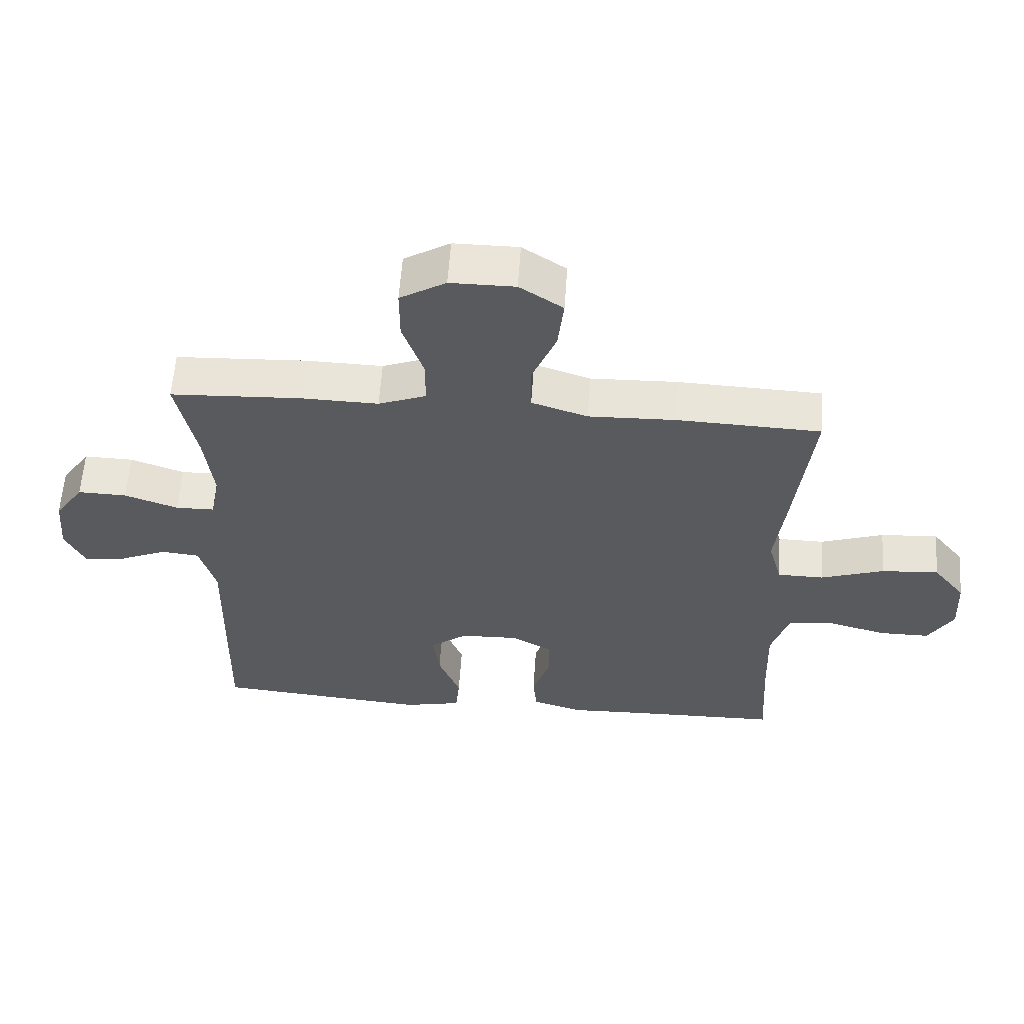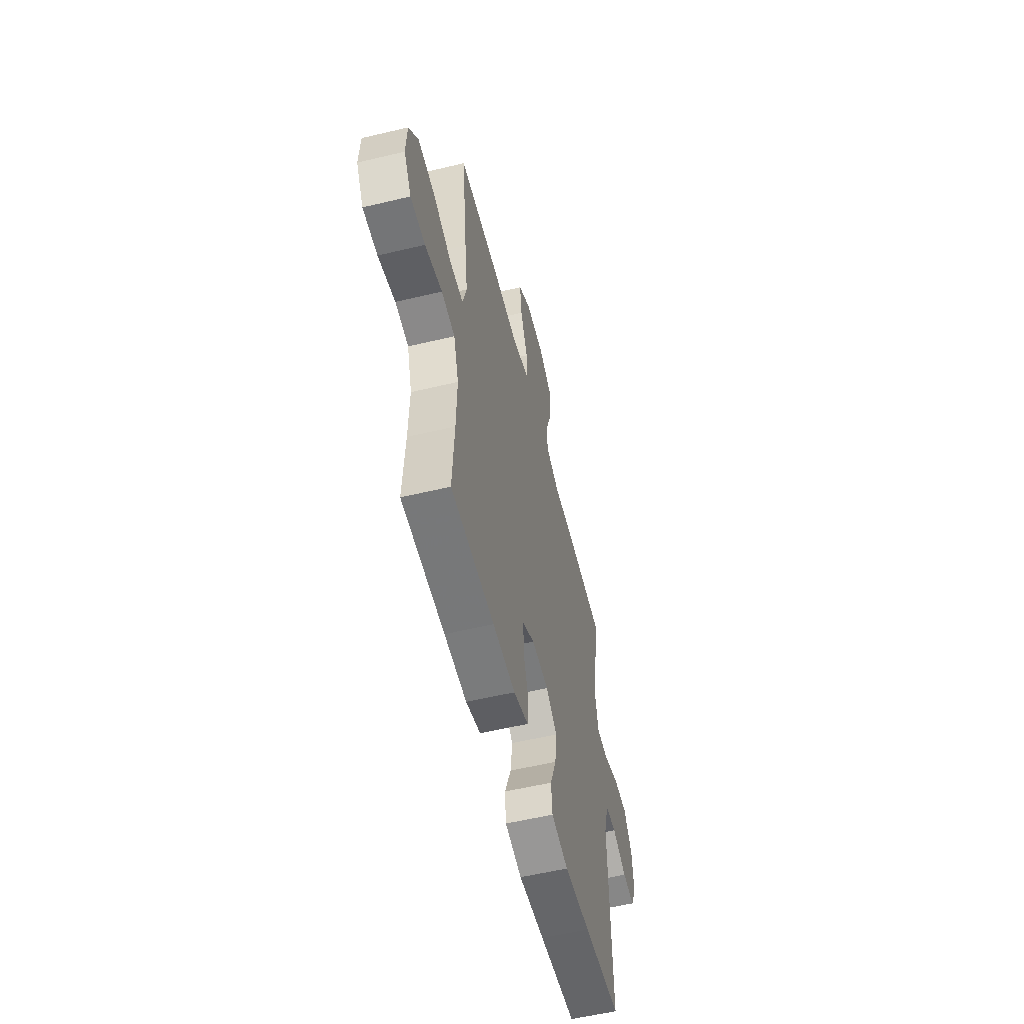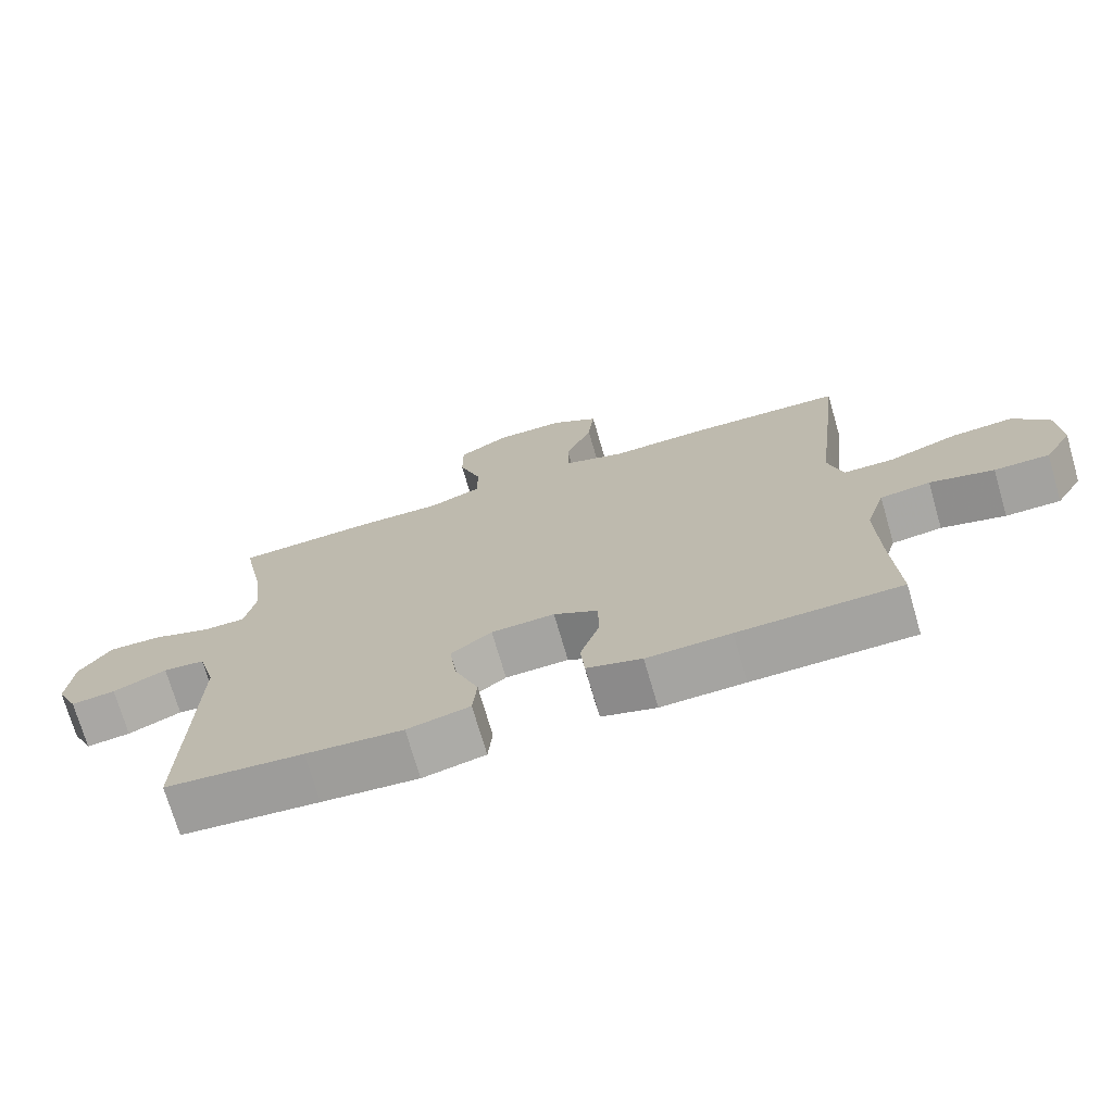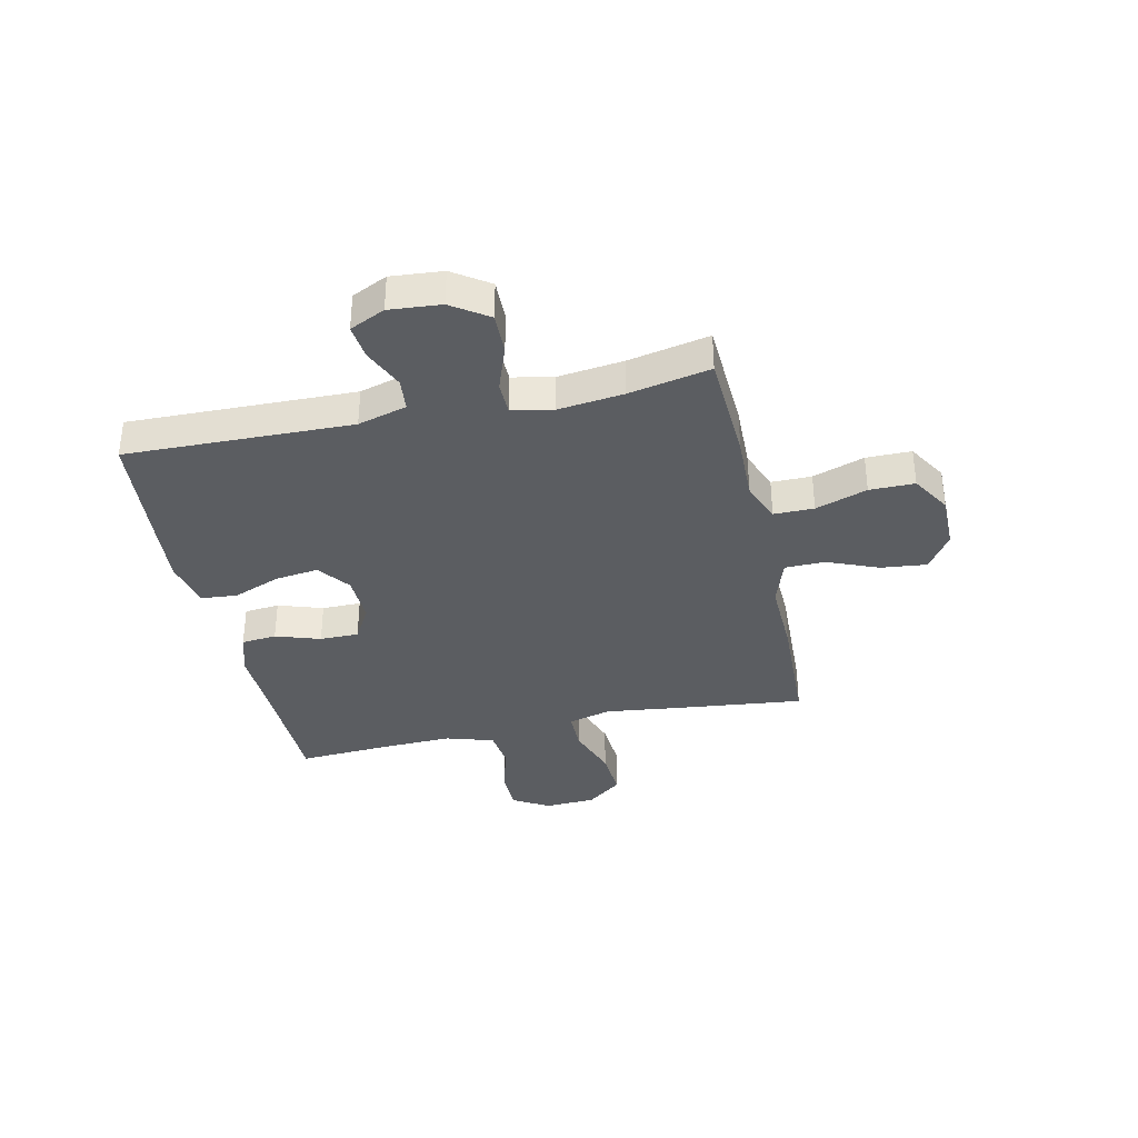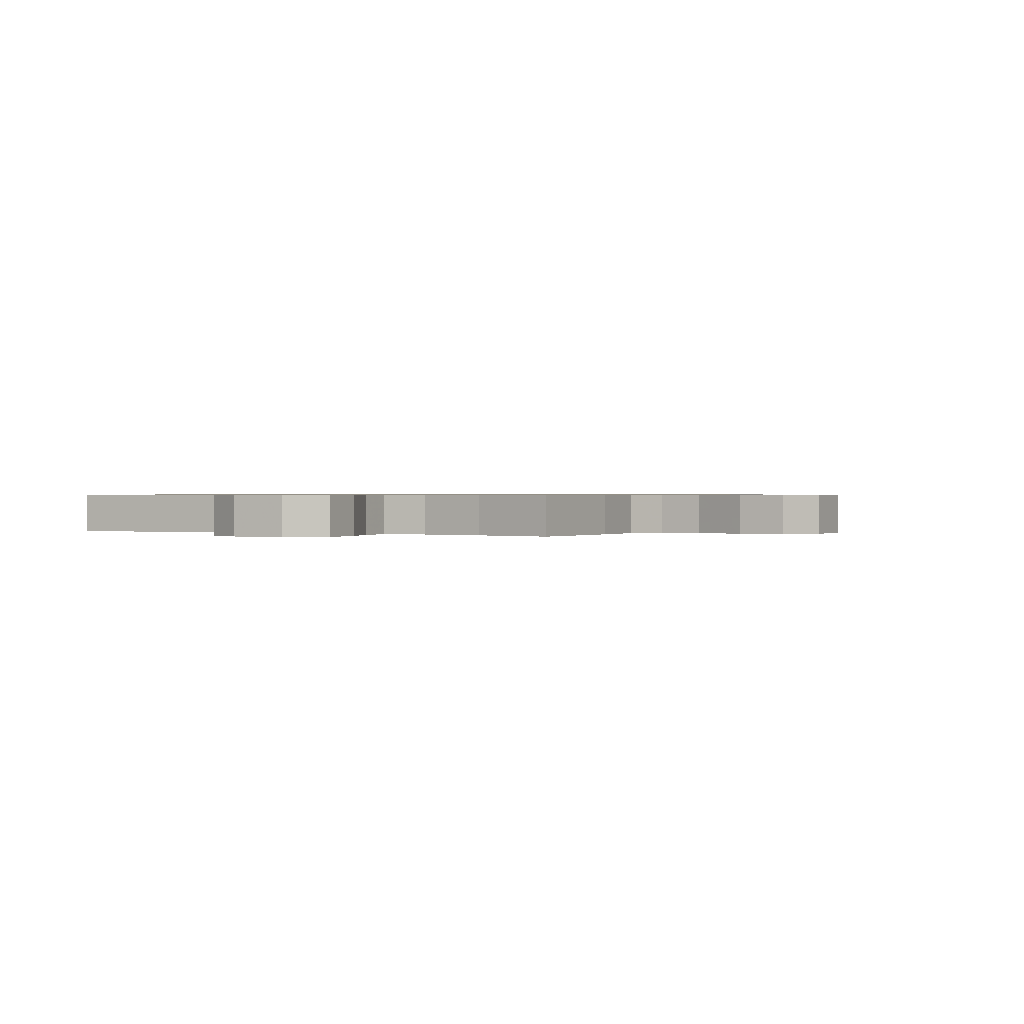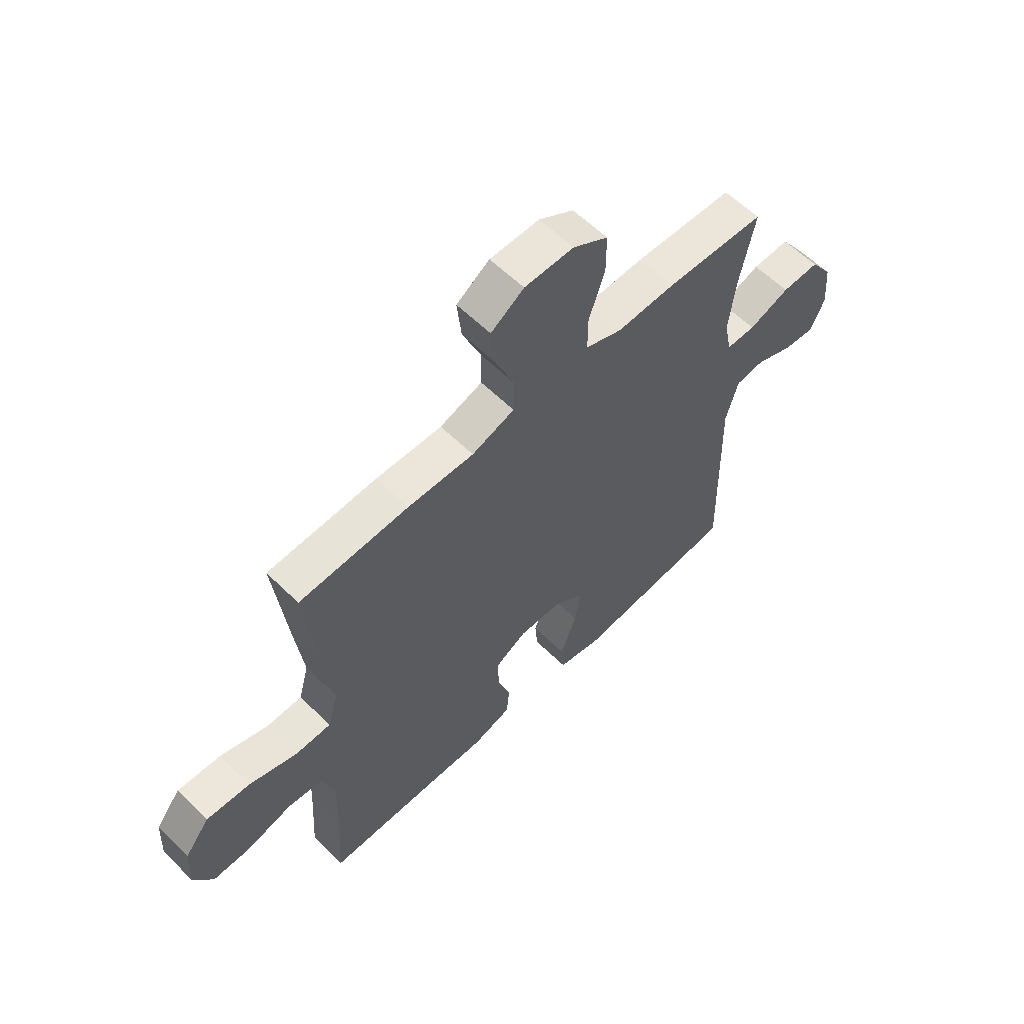
<metadata>
{"format":"obj","ext":"obj","renderer":"f3d","projection":"perspective","resolution":1024,"background":"white","views":[{"elev":59.1,"azim":3.9,"up":"+Z"},{"elev":-56.5,"azim":104.0,"up":"+Z"},{"elev":-72.6,"azim":16.2,"up":"+Z"},{"elev":-35.9,"azim":-77.5,"up":"+Y"},{"elev":0.6,"azim":-61.5,"up":"+Y"},{"elev":59.5,"azim":135.1,"up":"+Z"}]}
</metadata>
<code>
v -0.5 0.07 0.5
v -0.296 0.07 0.51
v -0.178 0.07 0.507
v -0.104 0.07 0.536
v -0.104 0.07 0.609
v -0.136 0.07 0.703
v -0.136 0.07 0.785
v -0.065 0.07 0.828
v 0.035 0.07 0.828
v 0.102 0.07 0.783
v 0.093 0.07 0.7
v 0.055 0.07 0.607
v 0.056 0.07 0.534
v 0.143 0.07 0.505
v 0.278 0.07 0.509
v 0.5 0.07 0.5
v 0.472 0.07 0.252
v 0.457 0.07 0.131
v 0.478 0.07 0.053
v 0.55 0.07 0.052
v 0.648 0.07 0.086
v 0.737 0.07 0.092
v 0.787 0.07 0.028
v 0.792 0.07 -0.065
v 0.753 0.07 -0.131
v 0.675 0.07 -0.131
v 0.584 0.07 -0.106
v 0.513 0.07 -0.115
v 0.486 0.07 -0.202
v 0.49 0.07 -0.331
v 0.5 0.07 -0.5
v 0.27 0.07 -0.504
v 0.151 0.07 -0.508
v 0.073 0.07 -0.484
v 0.067 0.07 -0.42
v 0.094 0.07 -0.339
v 0.094 0.07 -0.268
v 0.031 0.07 -0.232
v -0.059 0.07 -0.235
v -0.117 0.07 -0.279
v -0.107 0.07 -0.357
v -0.073 0.07 -0.445
v -0.079 0.07 -0.51
v -0.168 0.07 -0.53
v -0.305 0.07 -0.518
v -0.5 0.07 -0.5
v -0.49 0.07 -0.089
v -0.515 0.07 0
v -0.574 0.07 0.006
v -0.65 0.07 -0.027
v -0.713 0.07 -0.034
v -0.743 0.07 0.03
v -0.735 0.07 0.124
v -0.69 0.07 0.19
v -0.614 0.07 0.188
v -0.531 0.07 0.158
v -0.471 0.07 0.159
v -0.456 0.07 0.234
v -0.47 0.07 0.352
v -0.5 0 0.5
v -0.296 0 0.51
v -0.178 0 0.507
v -0.104 0 0.536
v -0.104 0 0.609
v -0.136 0 0.703
v -0.136 0 0.785
v -0.065 0 0.828
v 0.035 0 0.828
v 0.102 0 0.783
v 0.093 0 0.7
v 0.055 0 0.607
v 0.056 0 0.534
v 0.143 0 0.505
v 0.278 0 0.509
v 0.5 0 0.5
v 0.472 0 0.252
v 0.457 0 0.131
v 0.478 0 0.053
v 0.55 0 0.052
v 0.648 0 0.086
v 0.737 0 0.092
v 0.787 0 0.028
v 0.792 0 -0.065
v 0.753 0 -0.131
v 0.675 0 -0.131
v 0.584 0 -0.106
v 0.513 0 -0.115
v 0.486 0 -0.202
v 0.49 0 -0.331
v 0.5 0 -0.5
v 0.27 0 -0.504
v 0.151 0 -0.508
v 0.073 0 -0.484
v 0.067 0 -0.42
v 0.094 0 -0.339
v 0.094 0 -0.268
v 0.031 0 -0.232
v -0.059 0 -0.235
v -0.117 0 -0.279
v -0.107 0 -0.357
v -0.073 0 -0.445
v -0.079 0 -0.51
v -0.168 0 -0.53
v -0.305 0 -0.518
v -0.5 0 -0.5
v -0.49 0 -0.089
v -0.515 0 0
v -0.574 0 0.006
v -0.65 0 -0.027
v -0.713 0 -0.034
v -0.743 0 0.03
v -0.735 0 0.124
v -0.69 0 0.19
v -0.614 0 0.188
v -0.531 0 0.158
v -0.471 0 0.159
v -0.456 0 0.234
v -0.47 0 0.352
f 54 55 56
f 53 54 56
f 52 53 56
f 51 52 56
f 50 51 56
f 49 50 56
f 48 49 56 57
f 47 48 57
f 47 57 58
f 46 47 58
f 45 46 58
f 44 45 58
f 43 44 58
f 42 43 58
f 41 42 58
f 34 35 36
f 33 34 36
f 32 33 36
f 32 36 37
f 31 32 37
f 30 31 37
f 29 30 37 38
f 25 26 27
f 24 25 27
f 23 24 27
f 22 23 27
f 21 22 27
f 20 21 27
f 19 20 27 28
f 29 38 39
f 28 29 39
f 19 28 39
f 18 19 39
f 17 18 39
f 16 17 39
f 15 16 39
f 14 15 39
f 10 11 12
f 9 10 12
f 8 9 12
f 7 8 12
f 6 7 12
f 5 6 12
f 4 5 12 13
f 59 1 2 3
f 14 39 40
f 13 14 40
f 4 13 40
f 3 4 40
f 59 3 40
f 40 41 58 59
f 115 114 113
f 115 113 112
f 115 112 111
f 115 111 110
f 115 110 109
f 115 109 108
f 116 115 108 107
f 116 107 106
f 117 116 106
f 117 106 105
f 117 105 104
f 117 104 103
f 117 103 102
f 117 102 101
f 117 101 100
f 95 94 93
f 95 93 92
f 95 92 91
f 96 95 91
f 96 91 90
f 96 90 89
f 97 96 89 88
f 86 85 84
f 86 84 83
f 86 83 82
f 86 82 81
f 86 81 80
f 86 80 79
f 87 86 79 78
f 98 97 88
f 98 88 87
f 98 87 78
f 98 78 77
f 98 77 76
f 98 76 75
f 98 75 74
f 98 74 73
f 71 70 69
f 71 69 68
f 71 68 67
f 71 67 66
f 71 66 65
f 71 65 64
f 72 71 64 63
f 62 61 60 118
f 99 98 73
f 99 73 72
f 99 72 63
f 99 63 62
f 99 62 118
f 118 117 100 99
f 1 60 61 2
f 2 61 62 3
f 3 62 63 4
f 4 63 64 5
f 5 64 65 6
f 6 65 66 7
f 7 66 67 8
f 8 67 68 9
f 9 68 69 10
f 10 69 70 11
f 11 70 71 12
f 12 71 72 13
f 13 72 73 14
f 14 73 74 15
f 15 74 75 16
f 16 75 76 17
f 17 76 77 18
f 18 77 78 19
f 19 78 79 20
f 20 79 80 21
f 21 80 81 22
f 22 81 82 23
f 23 82 83 24
f 24 83 84 25
f 25 84 85 26
f 26 85 86 27
f 27 86 87 28
f 28 87 88 29
f 29 88 89 30
f 30 89 90 31
f 31 90 91 32
f 32 91 92 33
f 33 92 93 34
f 34 93 94 35
f 35 94 95 36
f 36 95 96 37
f 37 96 97 38
f 38 97 98 39
f 39 98 99 40
f 40 99 100 41
f 41 100 101 42
f 42 101 102 43
f 43 102 103 44
f 44 103 104 45
f 45 104 105 46
f 46 105 106 47
f 47 106 107 48
f 48 107 108 49
f 49 108 109 50
f 50 109 110 51
f 51 110 111 52
f 52 111 112 53
f 53 112 113 54
f 54 113 114 55
f 55 114 115 56
f 56 115 116 57
f 57 116 117 58
f 58 117 118 59
f 59 118 60 1

</code>
